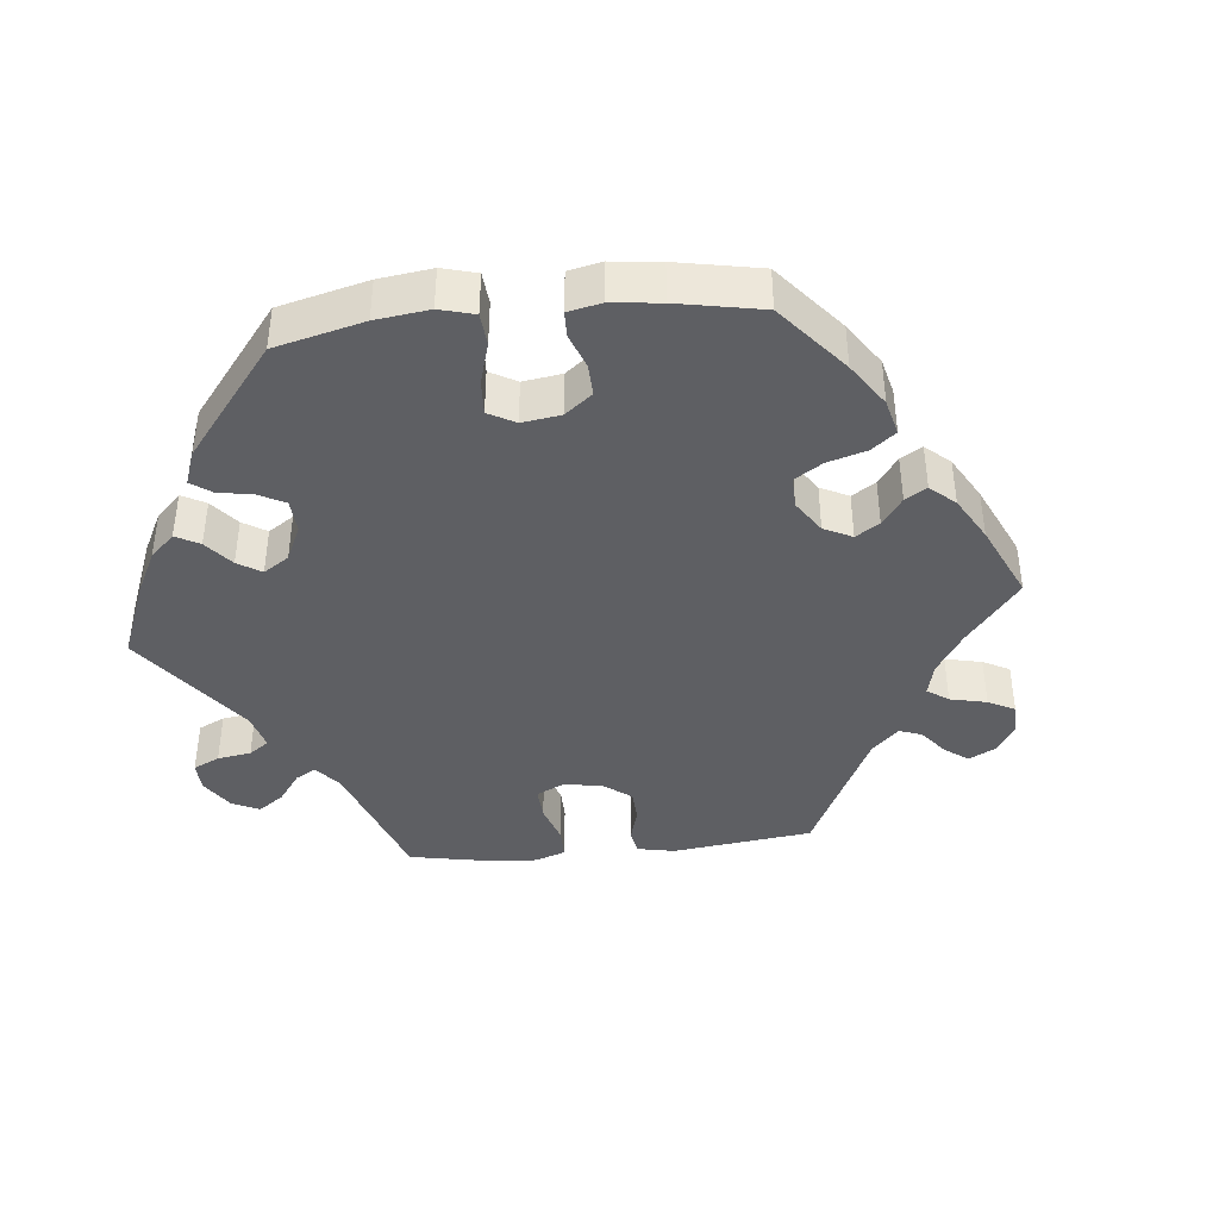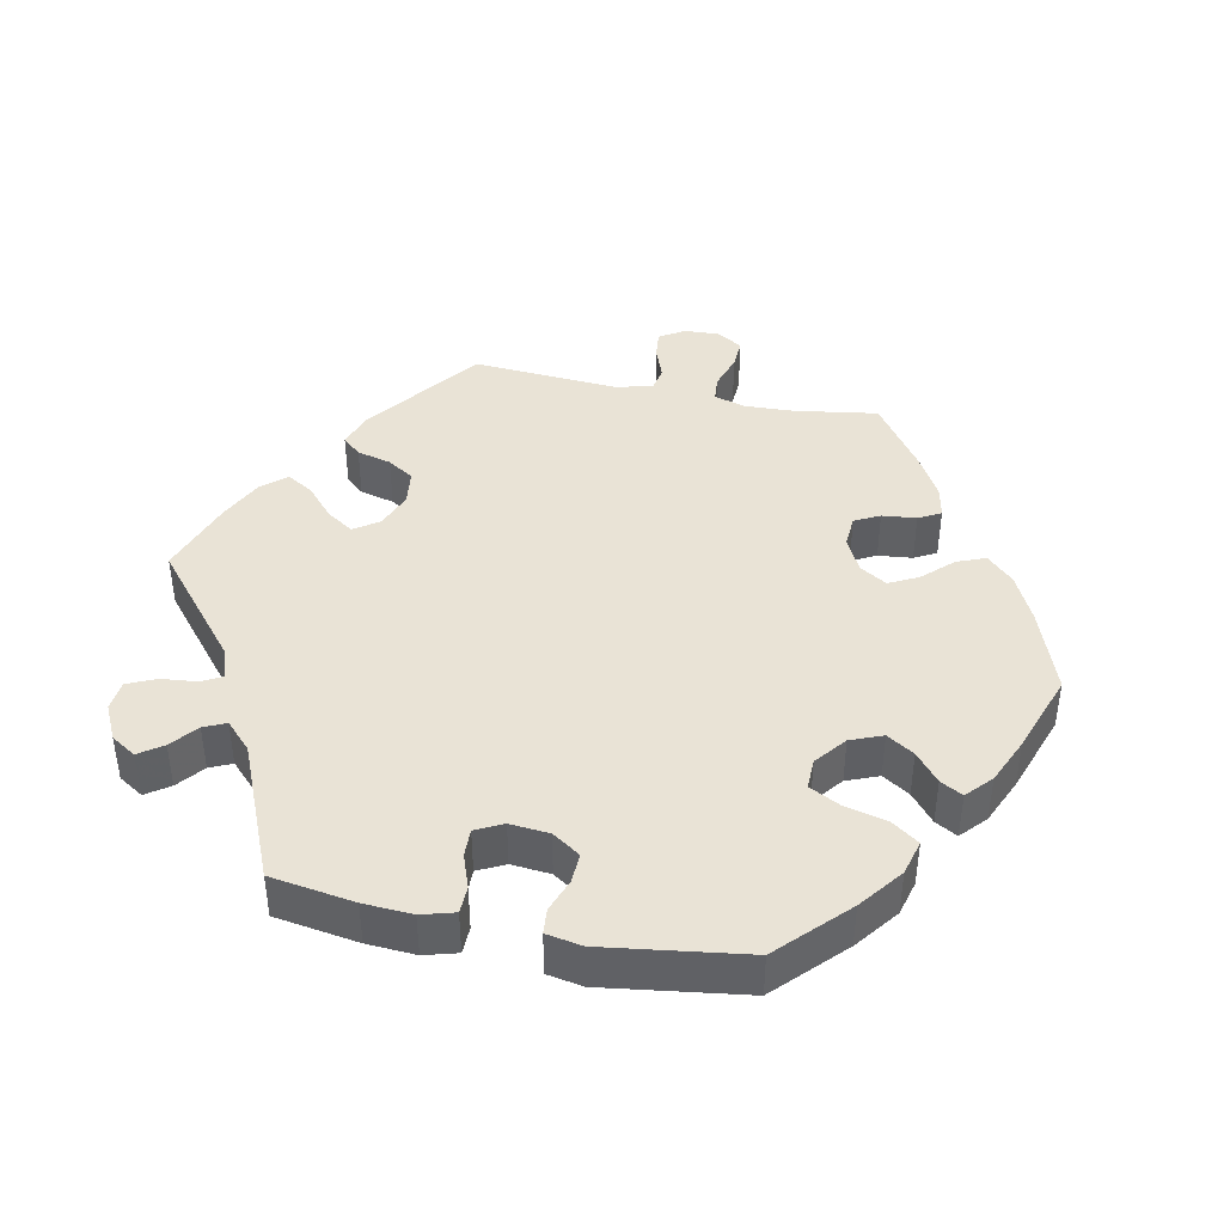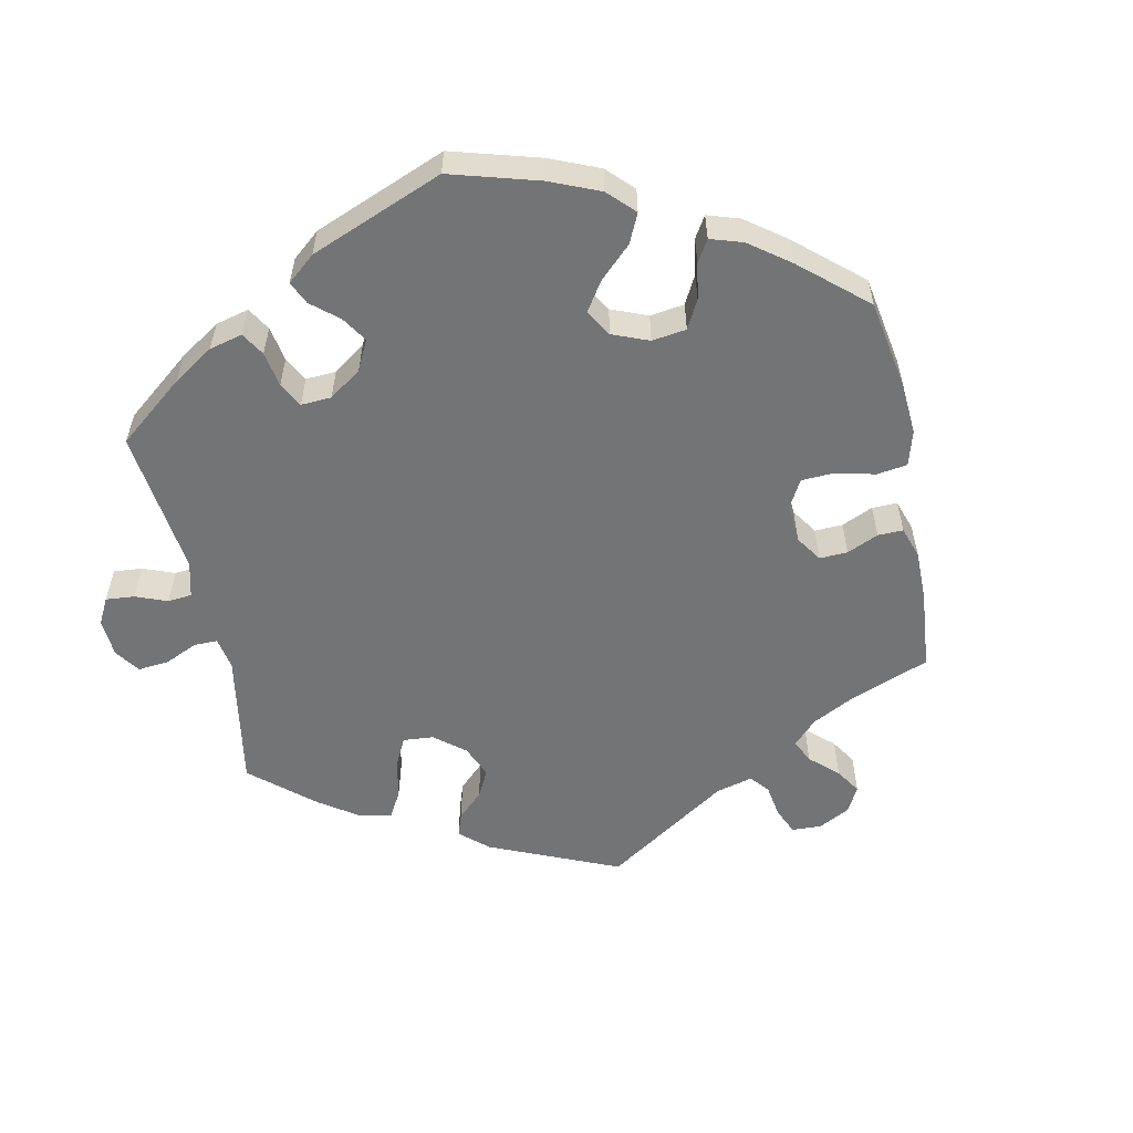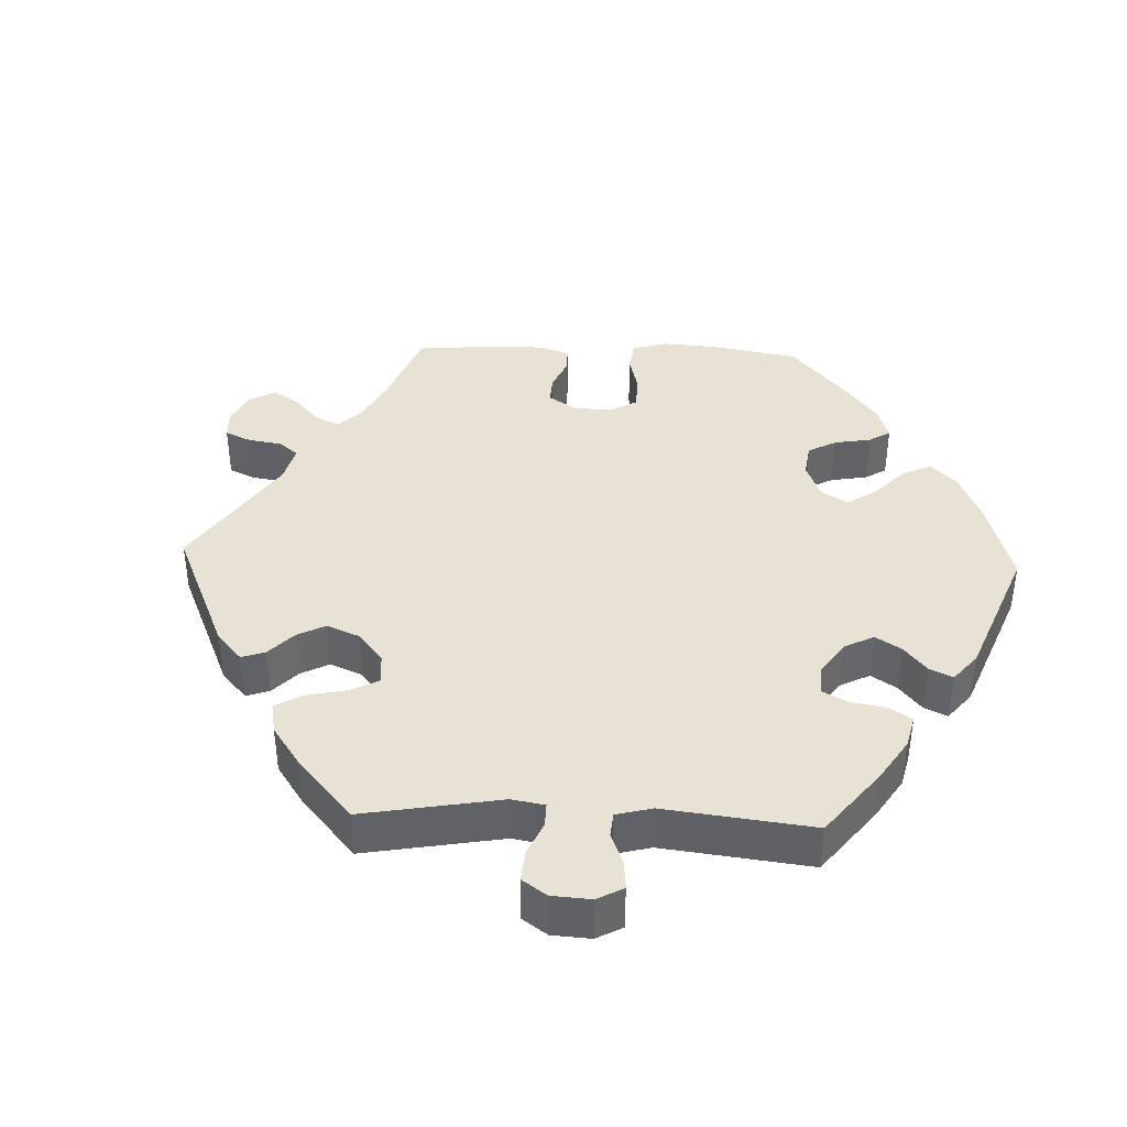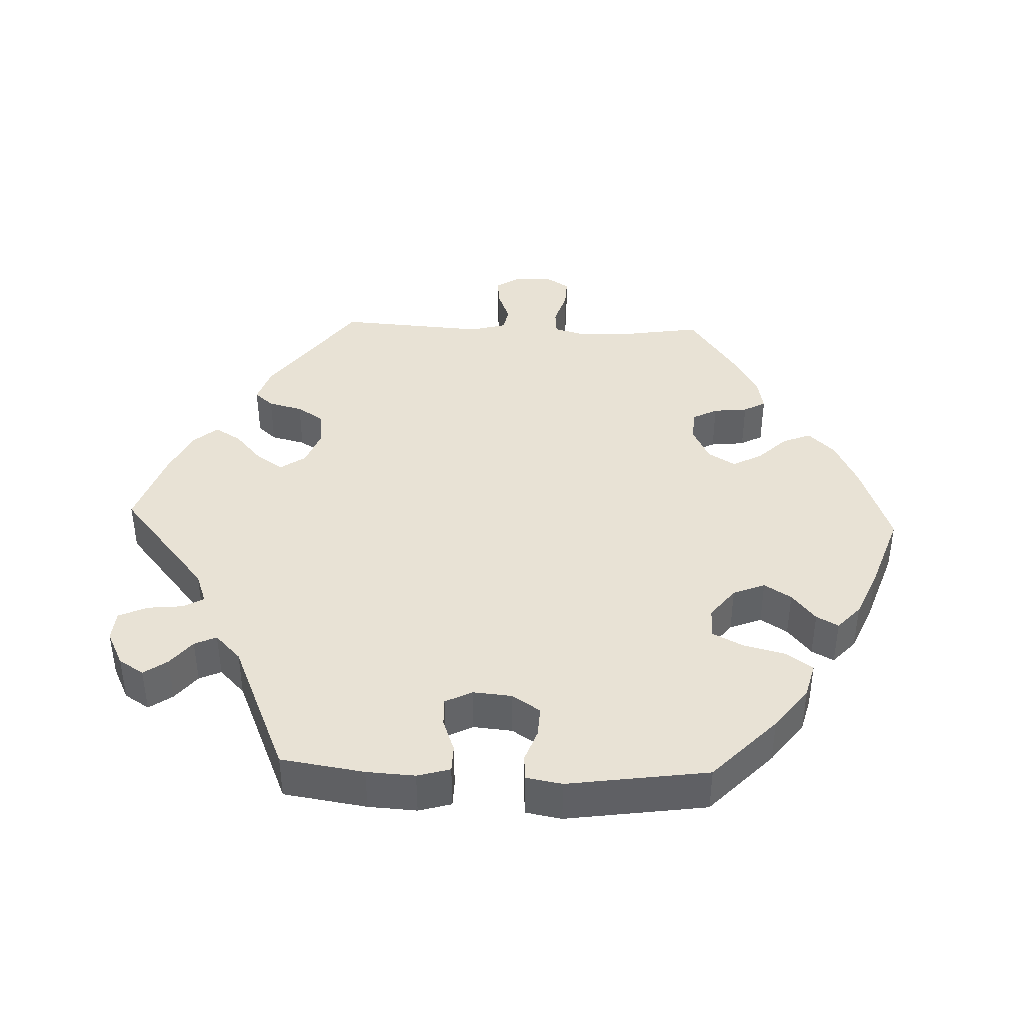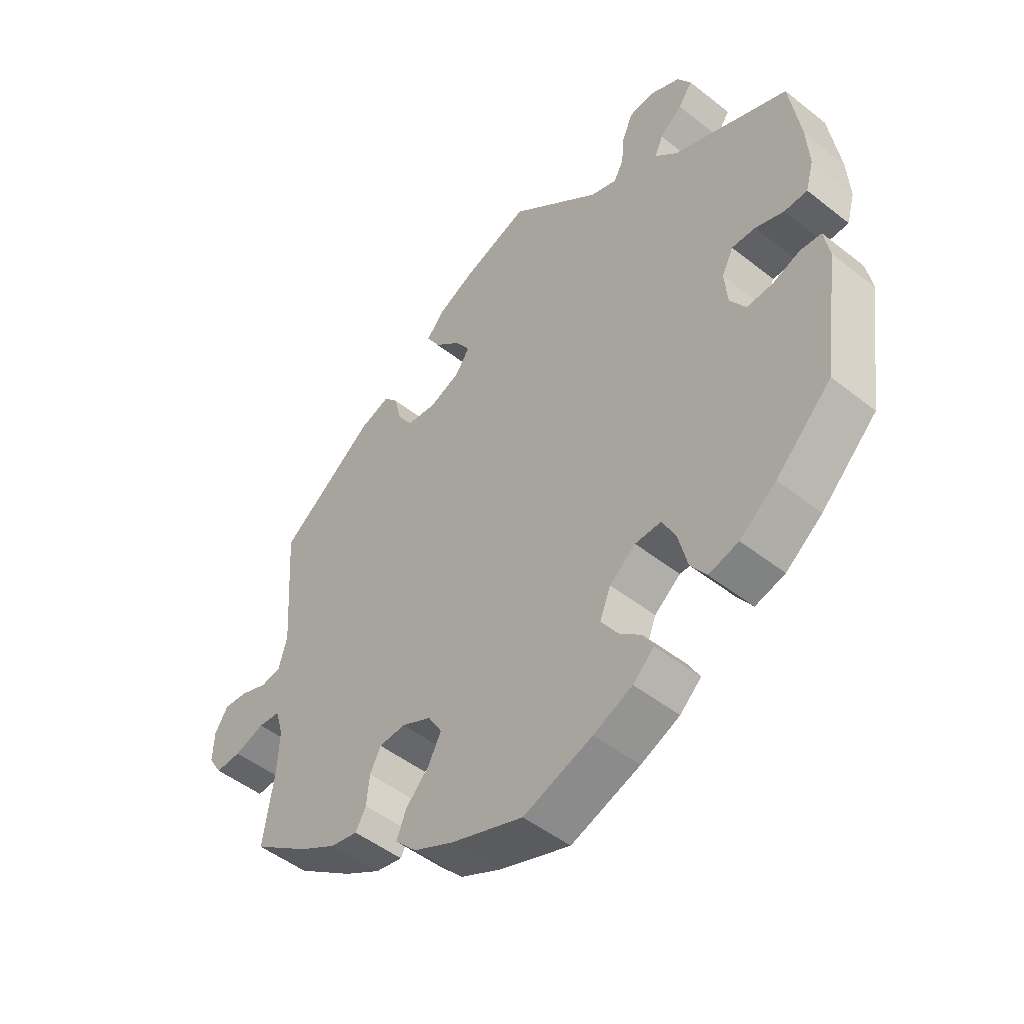
<metadata>
{"format":"obj","ext":"obj","renderer":"f3d","projection":"perspective","resolution":1024,"background":"white","views":[{"elev":-41.1,"azim":155.8,"up":"+Y"},{"elev":42.0,"azim":101.6,"up":"+Y"},{"elev":-56.2,"azim":131.6,"up":"+Y"},{"elev":39.9,"azim":32.2,"up":"+Y"},{"elev":40.9,"azim":92.2,"up":"+Y"},{"elev":-48.9,"azim":48.8,"up":"+Z"}]}
</metadata>
<code>
v -0.342 0.07 0.408
v -0.292 0.07 0.425
v -0.269 0.07 0.399
v -0.257 0.07 0.351
v -0.233 0.07 0.314
v -0.184 0.07 0.308
v -0.133 0.07 0.328
v -0.109 0.07 0.363
v -0.134 0.07 0.401
v -0.177 0.07 0.439
v -0.199 0.07 0.476
v -0.17 0.07 0.51
v -0.108 0.07 0.54
v 0 0.07 0.578
v 0.15 0.07 0.453
v 0.194 0.07 0.437
v 0.21 0.07 0.466
v 0.215 0.07 0.516
v 0.233 0.07 0.556
v 0.275 0.07 0.56
v 0.324 0.07 0.536
v 0.346 0.07 0.501
v 0.323 0.07 0.468
v 0.286 0.07 0.438
v 0.272 0.07 0.407
v 0.309 0.07 0.371
v 0.5 0.07 0.29
v 0.518 0.07 0.173
v 0.522 0.07 0.105
v 0.509 0.07 0.059
v 0.471 0.07 0.058
v 0.424 0.07 0.075
v 0.385 0.07 0.076
v 0.366 0.07 0.038
v 0.371 0.07 -0.017
v 0.397 0.07 -0.056
v 0.439 0.07 -0.054
v 0.485 0.07 -0.037
v 0.52 0.07 -0.04
v 0.529 0.07 -0.09
v 0.501 0.07 -0.288
v 0.409 0.07 -0.377
v 0.349 0.07 -0.423
v 0.3 0.07 -0.436
v 0.274 0.07 -0.399
v 0.259 0.07 -0.339
v 0.237 0.07 -0.296
v 0.194 0.07 -0.297
v 0.151 0.07 -0.331
v 0.133 0.07 -0.376
v 0.157 0.07 -0.414
v 0.197 0.07 -0.447
v 0.214 0.07 -0.478
v 0.179 0.07 -0.51
v 0.115 0.07 -0.538
v 0.001 0.07 -0.578
v -0.118 0.07 -0.535
v -0.184 0.07 -0.503
v -0.22 0.07 -0.466
v -0.204 0.07 -0.426
v -0.165 0.07 -0.385
v -0.144 0.07 -0.344
v -0.167 0.07 -0.306
v -0.216 0.07 -0.282
v -0.26 0.07 -0.285
v -0.278 0.07 -0.32
v -0.283 0.07 -0.368
v -0.3 0.07 -0.399
v -0.345 0.07 -0.39
v -0.406 0.07 -0.355
v -0.5 0.07 -0.289
v -0.482 0.07 -0.173
v -0.479 0.07 -0.104
v -0.492 0.07 -0.059
v -0.528 0.07 -0.056
v -0.578 0.07 -0.072
v -0.62 0.07 -0.074
v -0.642 0.07 -0.039
v -0.64 0.07 0.011
v -0.618 0.07 0.046
v -0.578 0.07 0.042
v -0.533 0.07 0.025
v -0.5 0.07 0.031
v -0.486 0.07 0.082
v -0.5 0.07 0.289
v -0.342 0 0.408
v -0.292 0 0.425
v -0.269 0 0.399
v -0.257 0 0.351
v -0.233 0 0.314
v -0.184 0 0.308
v -0.133 0 0.328
v -0.109 0 0.363
v -0.134 0 0.401
v -0.177 0 0.439
v -0.199 0 0.476
v -0.17 0 0.51
v -0.108 0 0.54
v 0 0 0.578
v 0.15 0 0.453
v 0.194 0 0.437
v 0.21 0 0.466
v 0.215 0 0.516
v 0.233 0 0.556
v 0.275 0 0.56
v 0.324 0 0.536
v 0.346 0 0.501
v 0.323 0 0.468
v 0.286 0 0.438
v 0.272 0 0.407
v 0.309 0 0.371
v 0.5 0 0.29
v 0.518 0 0.173
v 0.522 0 0.105
v 0.509 0 0.059
v 0.471 0 0.058
v 0.424 0 0.075
v 0.385 0 0.076
v 0.366 0 0.038
v 0.371 0 -0.017
v 0.397 0 -0.056
v 0.439 0 -0.054
v 0.485 0 -0.037
v 0.52 0 -0.04
v 0.529 0 -0.09
v 0.501 0 -0.288
v 0.409 0 -0.377
v 0.349 0 -0.423
v 0.3 0 -0.436
v 0.274 0 -0.399
v 0.259 0 -0.339
v 0.237 0 -0.296
v 0.194 0 -0.297
v 0.151 0 -0.331
v 0.133 0 -0.376
v 0.157 0 -0.414
v 0.197 0 -0.447
v 0.214 0 -0.478
v 0.179 0 -0.51
v 0.115 0 -0.538
v 0.001 0 -0.578
v -0.118 0 -0.535
v -0.184 0 -0.503
v -0.22 0 -0.466
v -0.204 0 -0.426
v -0.165 0 -0.385
v -0.144 0 -0.344
v -0.167 0 -0.306
v -0.216 0 -0.282
v -0.26 0 -0.285
v -0.278 0 -0.32
v -0.283 0 -0.368
v -0.3 0 -0.399
v -0.345 0 -0.39
v -0.406 0 -0.355
v -0.5 0 -0.289
v -0.482 0 -0.173
v -0.479 0 -0.104
v -0.492 0 -0.059
v -0.528 0 -0.056
v -0.578 0 -0.072
v -0.62 0 -0.074
v -0.642 0 -0.039
v -0.64 0 0.011
v -0.618 0 0.046
v -0.578 0 0.042
v -0.533 0 0.025
v -0.5 0 0.031
v -0.486 0 0.082
v -0.5 0 0.289
f 84 85 1 2
f 83 84 2 3
f 79 80 81 82
f 77 78 79 82
f 75 76 77 82
f 74 75 82 83
f 73 74 83 3
f 69 70 71 72
f 66 67 68 69
f 65 66 69 72
f 64 65 72 73
f 58 59 60 61
f 58 61 62
f 57 58 62
f 56 57 62
f 55 56 62 63
f 51 52 53 54
f 50 51 54 55
f 43 44 45 46
f 43 46 47
f 42 43 47
f 41 42 47
f 40 41 47 48
f 37 38 39 40
f 36 37 40 48
f 29 30 31 32
f 29 32 33
f 26 27 28 29
f 25 26 29 33
f 21 22 23 24
f 21 24 25
f 20 21 25
f 17 18 19 20
f 16 17 20 25
f 15 16 25 33
f 9 10 11 12
f 8 9 12 13
f 64 73 3 4
f 63 64 4 5
f 50 55 63 5
f 49 50 5 6
f 35 36 48 49
f 34 35 49 6
f 33 34 6 7
f 15 33 7 8
f 8 13 14 15
f 87 86 170 169
f 88 87 169 168
f 167 166 165 164
f 167 164 163 162
f 167 162 161 160
f 168 167 160 159
f 88 168 159 158
f 157 156 155 154
f 154 153 152 151
f 157 154 151 150
f 158 157 150 149
f 146 145 144 143
f 147 146 143
f 147 143 142
f 147 142 141
f 148 147 141 140
f 139 138 137 136
f 140 139 136 135
f 131 130 129 128
f 132 131 128
f 132 128 127
f 132 127 126
f 133 132 126 125
f 125 124 123 122
f 133 125 122 121
f 117 116 115 114
f 118 117 114
f 114 113 112 111
f 118 114 111 110
f 109 108 107 106
f 110 109 106
f 110 106 105
f 105 104 103 102
f 110 105 102 101
f 118 110 101 100
f 97 96 95 94
f 98 97 94 93
f 89 88 158 149
f 90 89 149 148
f 90 148 140 135
f 91 90 135 134
f 134 133 121 120
f 91 134 120 119
f 92 91 119 118
f 93 92 118 100
f 100 99 98 93
f 1 86 87 2
f 2 87 88 3
f 3 88 89 4
f 4 89 90 5
f 5 90 91 6
f 6 91 92 7
f 7 92 93 8
f 8 93 94 9
f 9 94 95 10
f 10 95 96 11
f 11 96 97 12
f 12 97 98 13
f 13 98 99 14
f 14 99 100 15
f 15 100 101 16
f 16 101 102 17
f 17 102 103 18
f 18 103 104 19
f 19 104 105 20
f 20 105 106 21
f 21 106 107 22
f 22 107 108 23
f 23 108 109 24
f 24 109 110 25
f 25 110 111 26
f 26 111 112 27
f 27 112 113 28
f 28 113 114 29
f 29 114 115 30
f 30 115 116 31
f 31 116 117 32
f 32 117 118 33
f 33 118 119 34
f 34 119 120 35
f 35 120 121 36
f 36 121 122 37
f 37 122 123 38
f 38 123 124 39
f 39 124 125 40
f 40 125 126 41
f 41 126 127 42
f 42 127 128 43
f 43 128 129 44
f 44 129 130 45
f 45 130 131 46
f 46 131 132 47
f 47 132 133 48
f 48 133 134 49
f 49 134 135 50
f 50 135 136 51
f 51 136 137 52
f 52 137 138 53
f 53 138 139 54
f 54 139 140 55
f 55 140 141 56
f 56 141 142 57
f 57 142 143 58
f 58 143 144 59
f 59 144 145 60
f 60 145 146 61
f 61 146 147 62
f 62 147 148 63
f 63 148 149 64
f 64 149 150 65
f 65 150 151 66
f 66 151 152 67
f 67 152 153 68
f 68 153 154 69
f 69 154 155 70
f 70 155 156 71
f 71 156 157 72
f 72 157 158 73
f 73 158 159 74
f 74 159 160 75
f 75 160 161 76
f 76 161 162 77
f 77 162 163 78
f 78 163 164 79
f 79 164 165 80
f 80 165 166 81
f 81 166 167 82
f 82 167 168 83
f 83 168 169 84
f 84 169 170 85
f 85 170 86 1

</code>
